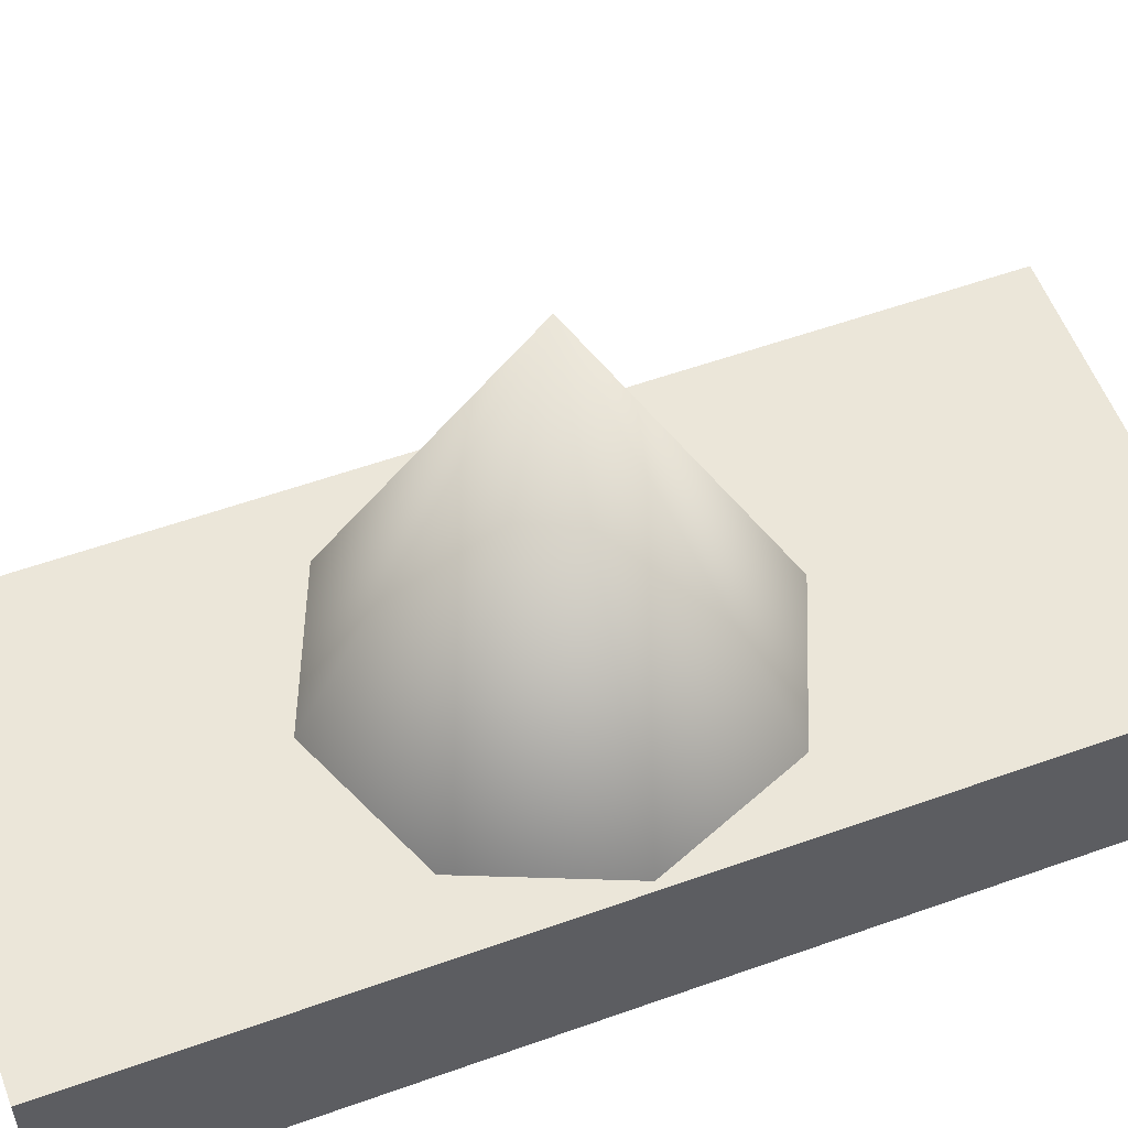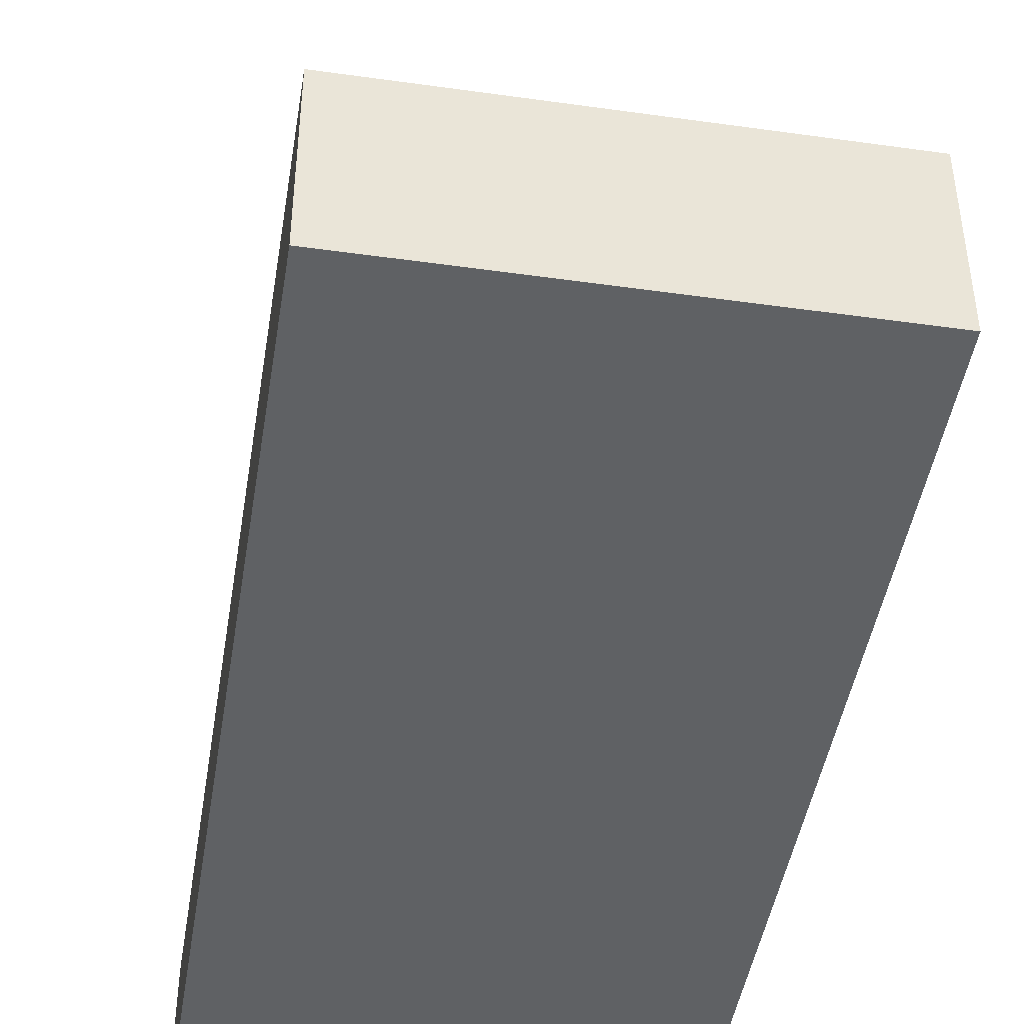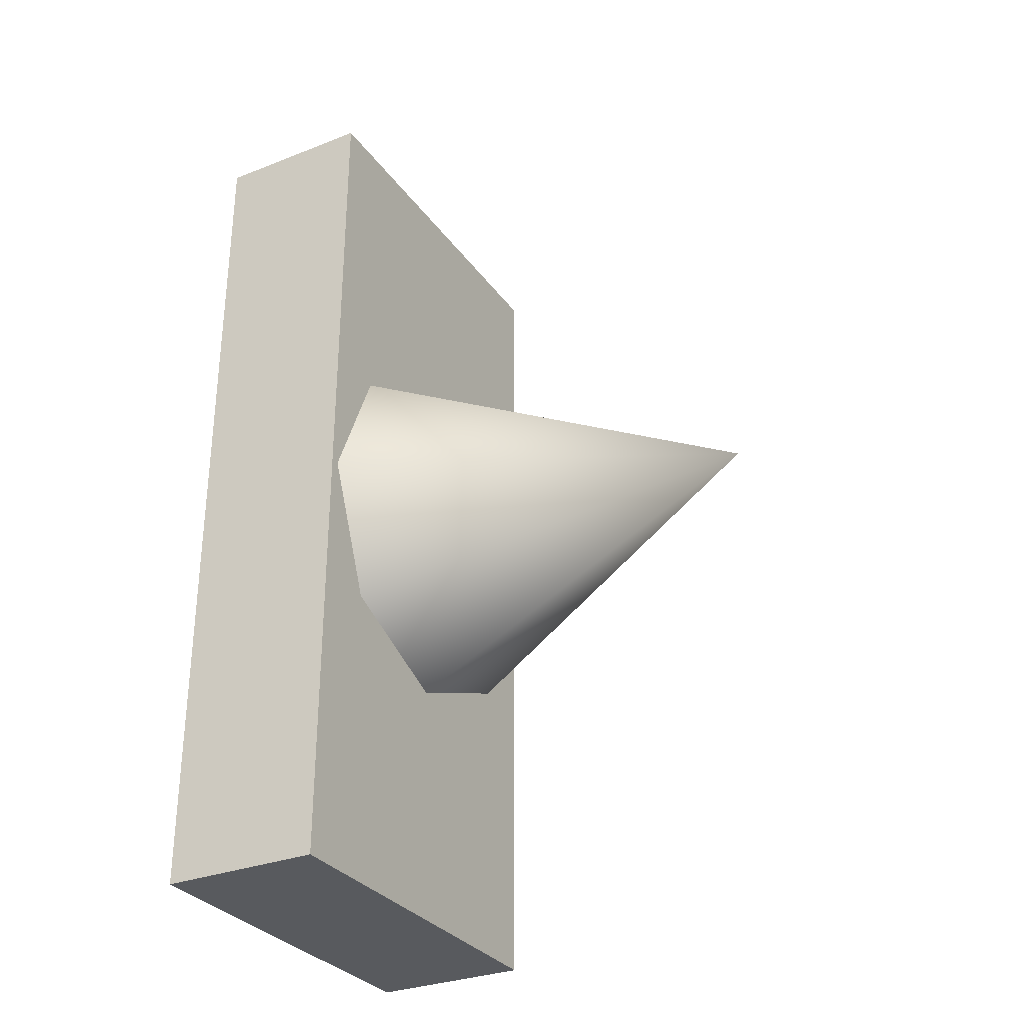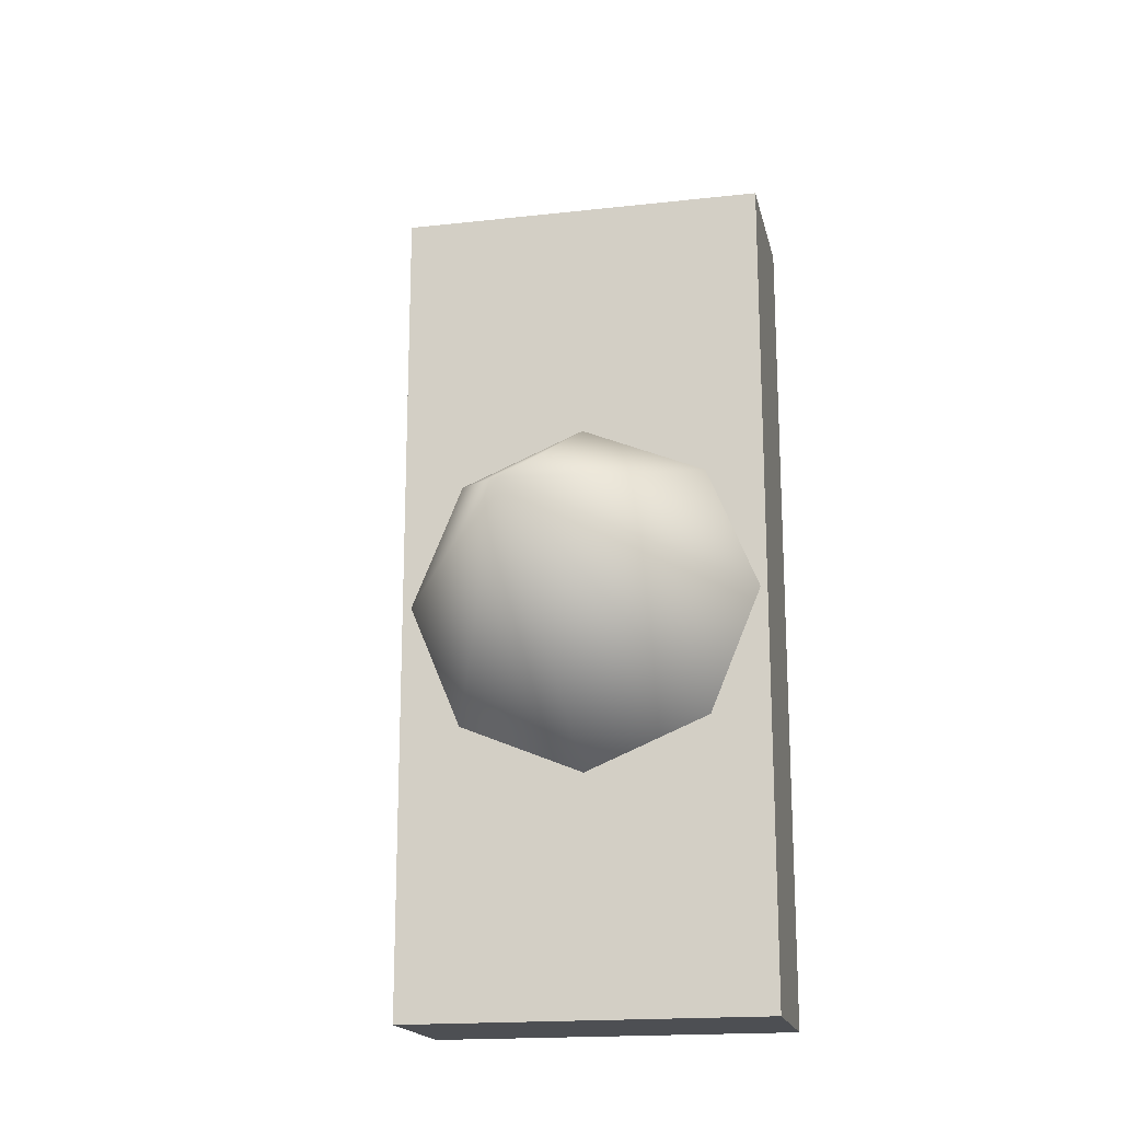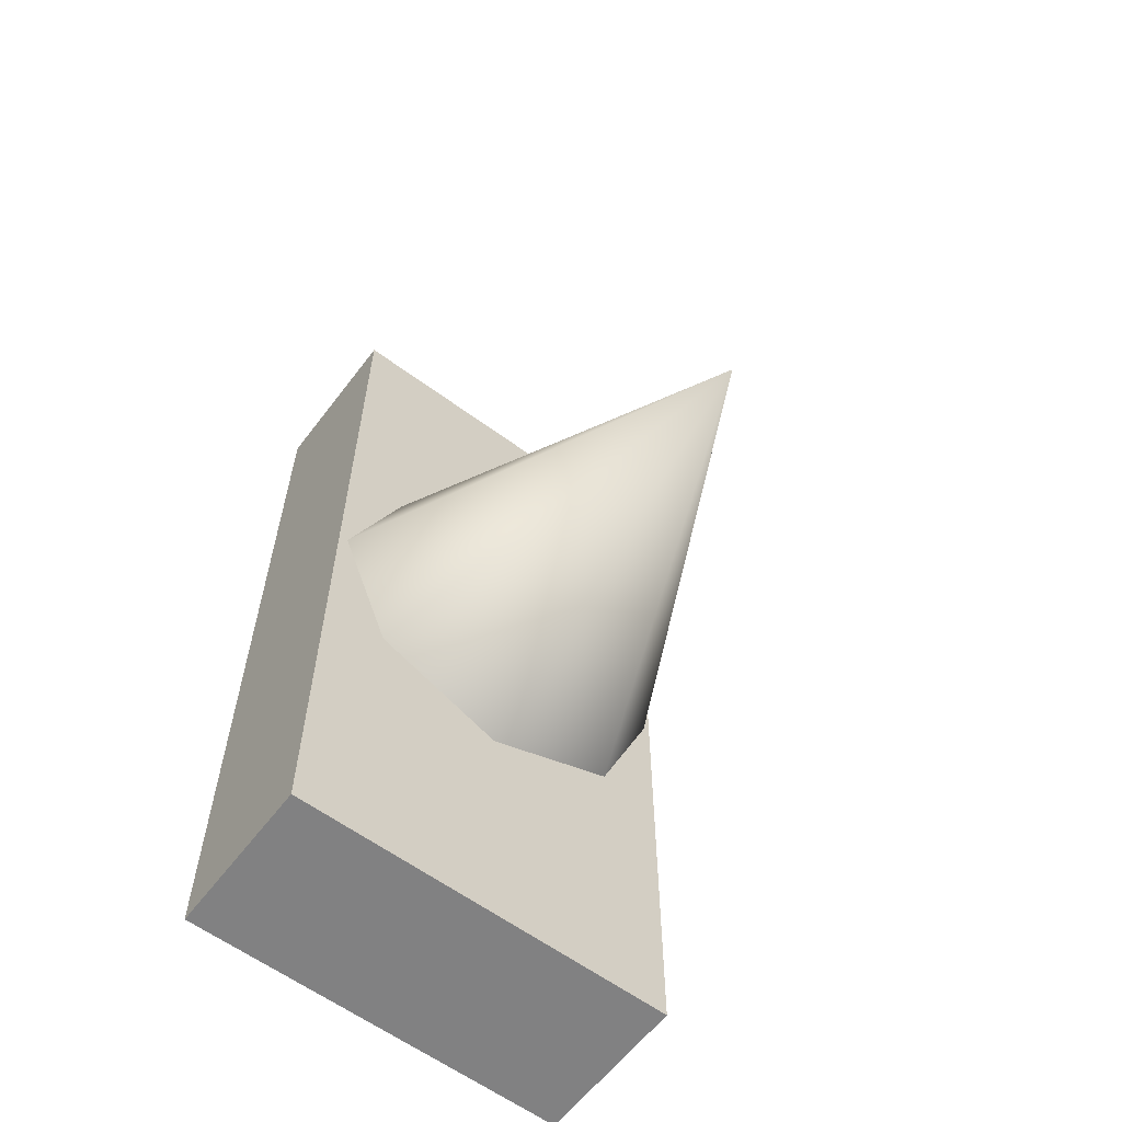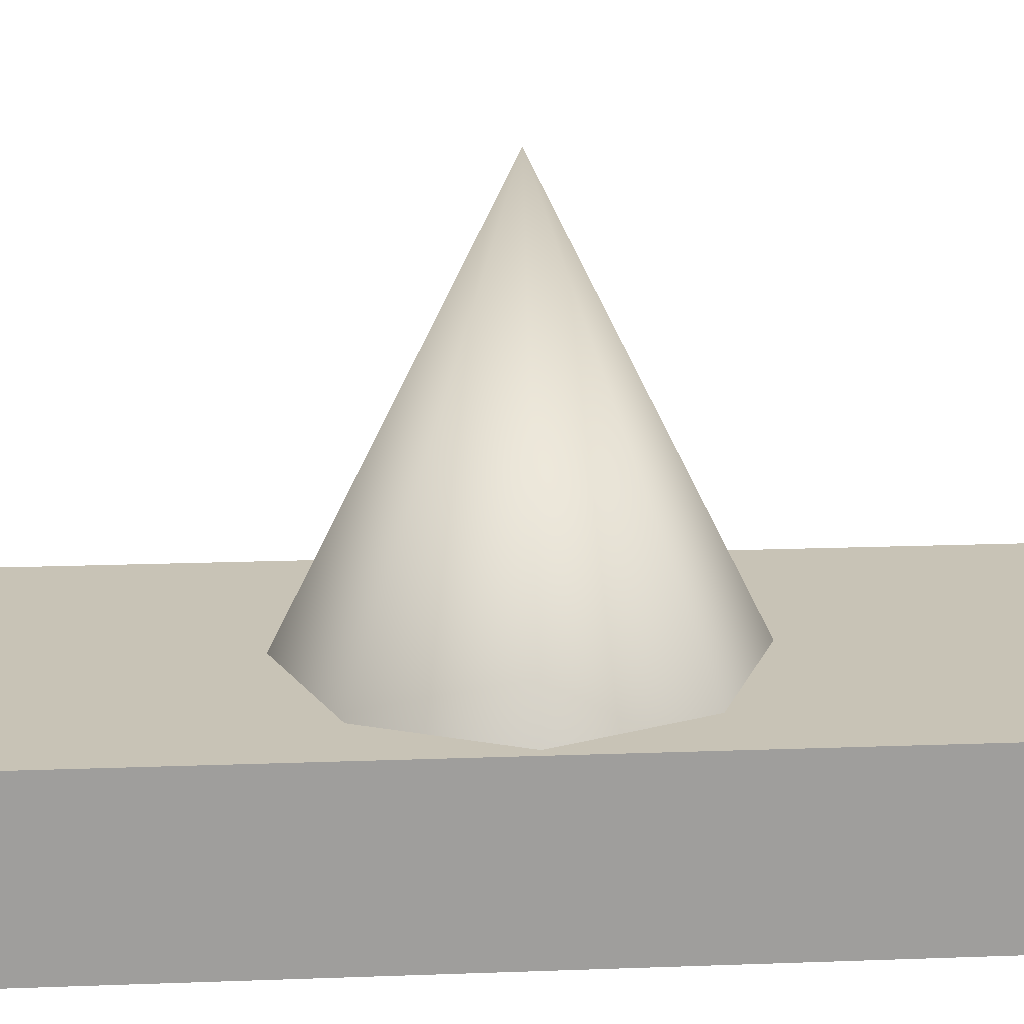
<metadata>
{"format":"obj","ext":"obj","renderer":"f3d","projection":"perspective","resolution":1024,"background":"white","views":[{"elev":55.9,"azim":-110.6,"up":"+Y"},{"elev":-45.5,"azim":170.8,"up":"+Y"},{"elev":-31.1,"azim":119.1,"up":"+Z"},{"elev":-18.0,"azim":-167.7,"up":"+Z"},{"elev":-60.4,"azim":142.9,"up":"+Z"},{"elev":19.4,"azim":86.1,"up":"+Y"}]}
</metadata>
<code>
v -0.122 -0 0.2824
v -0.122 0.1021 0.2824
v -0.122 -0 -0.274
v -0.122 0.1021 -0.274
v 0.1233 -0 0.2824
v 0.1233 0.1021 0.2824
v 0.1233 -0 -0.274
v 0.1233 0.1021 -0.274
f 2 3 1
f 4 7 3
f 8 5 7
f 6 1 5
f 7 1 3
f 4 6 8
f 2 4 3
f 4 8 7
f 8 6 5
f 6 2 1
f 7 5 1
f 4 2 6
v -5.8e-05 0.09695 -0.1203
v 0.08479 0.09695 -0.08515
v 0.1199 0.09695 -0.0003
v 0.08479 0.09695 0.08455
v -5.8e-05 0.09695 0.1197
v -0.08491 0.09695 0.08455
v -0.1201 0.09695 -0.0003
v -0.08491 0.09695 -0.08515
v -5.8e-05 0.337 -0.0003
f 12 11 17
f 13 12 17
f 14 13 17
f 15 14 17
f 16 15 17
f 17 9 16
f 10 9 17
f 12 14 16
f 11 10 17
f 16 9 10
f 10 11 12
f 12 13 14
f 14 15 16
f 16 10 12

</code>
